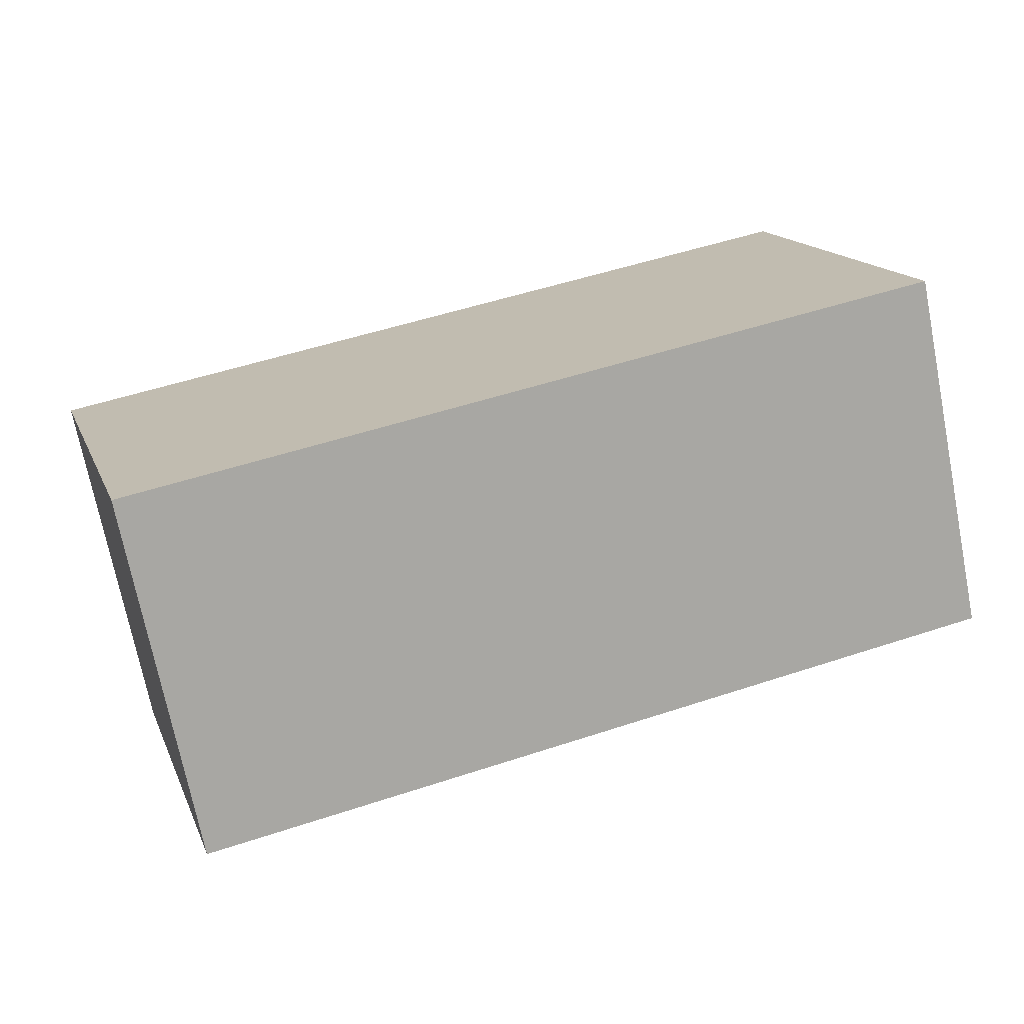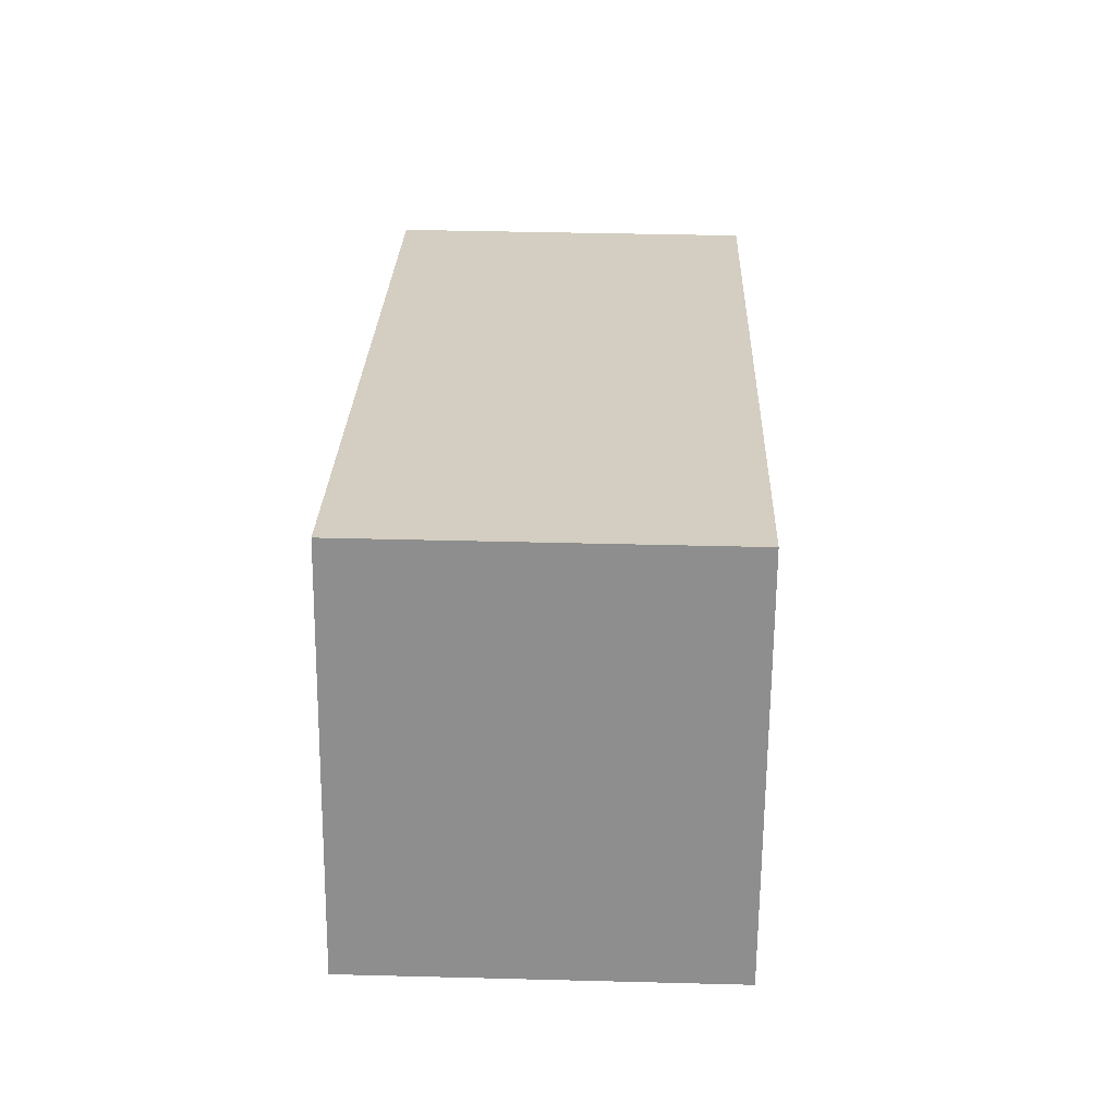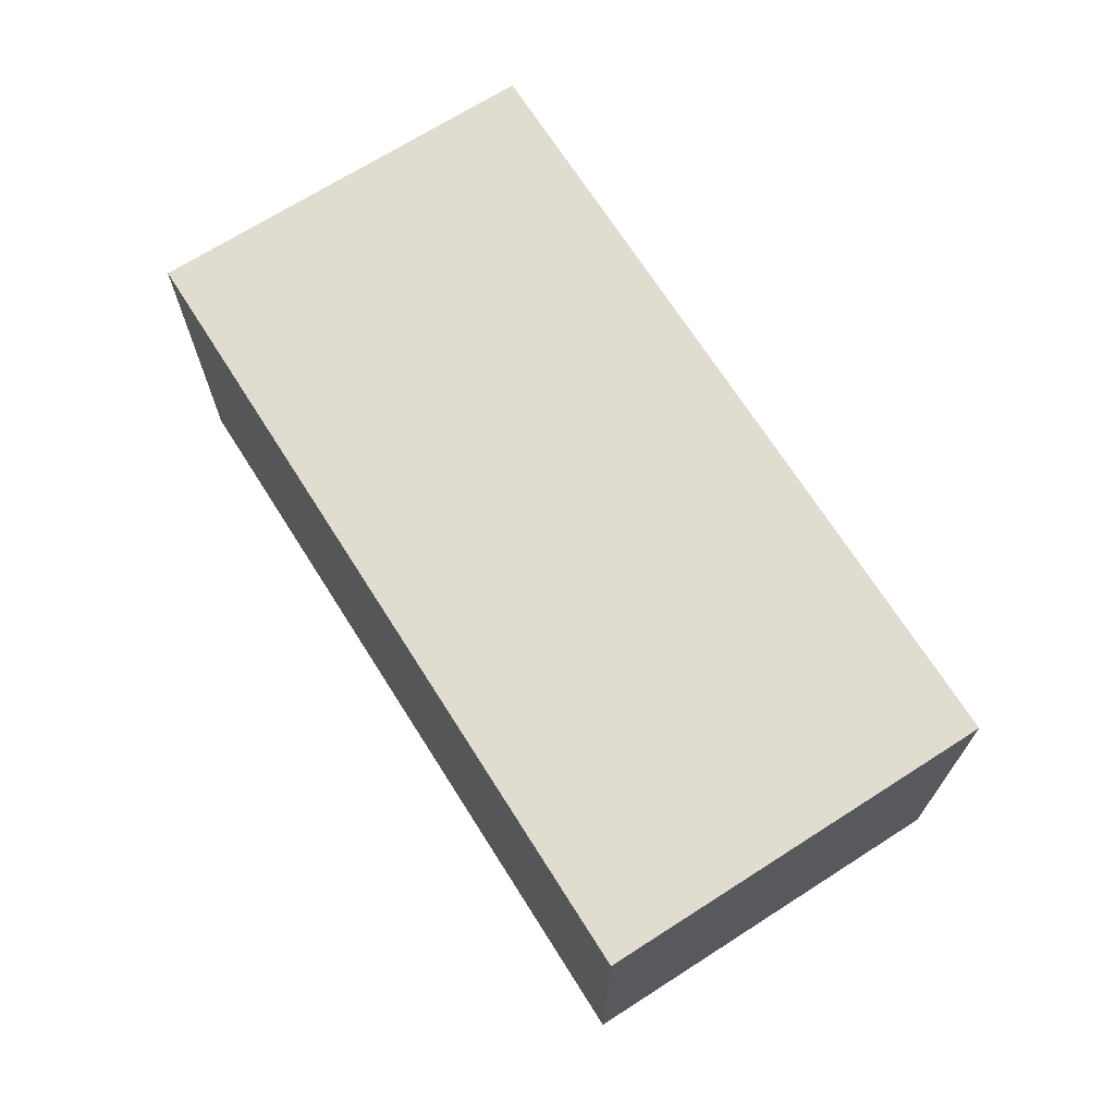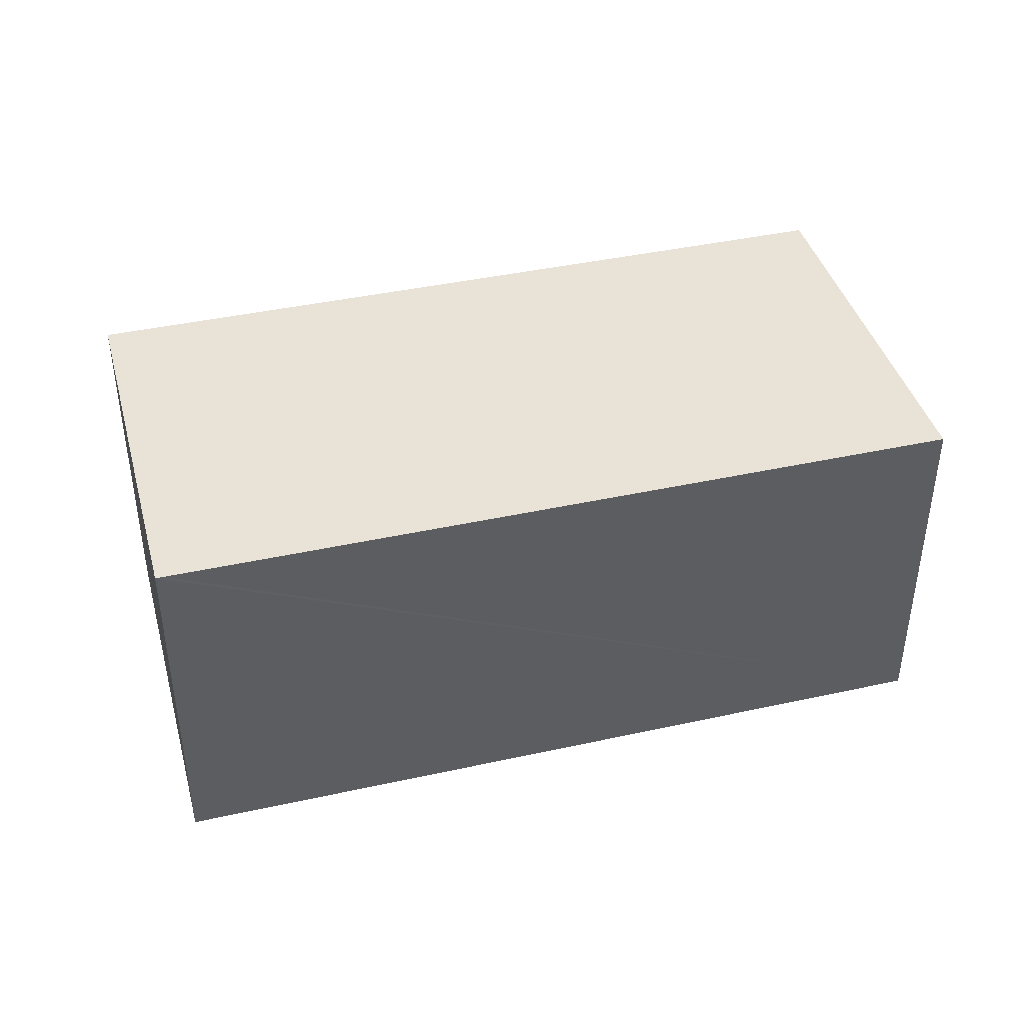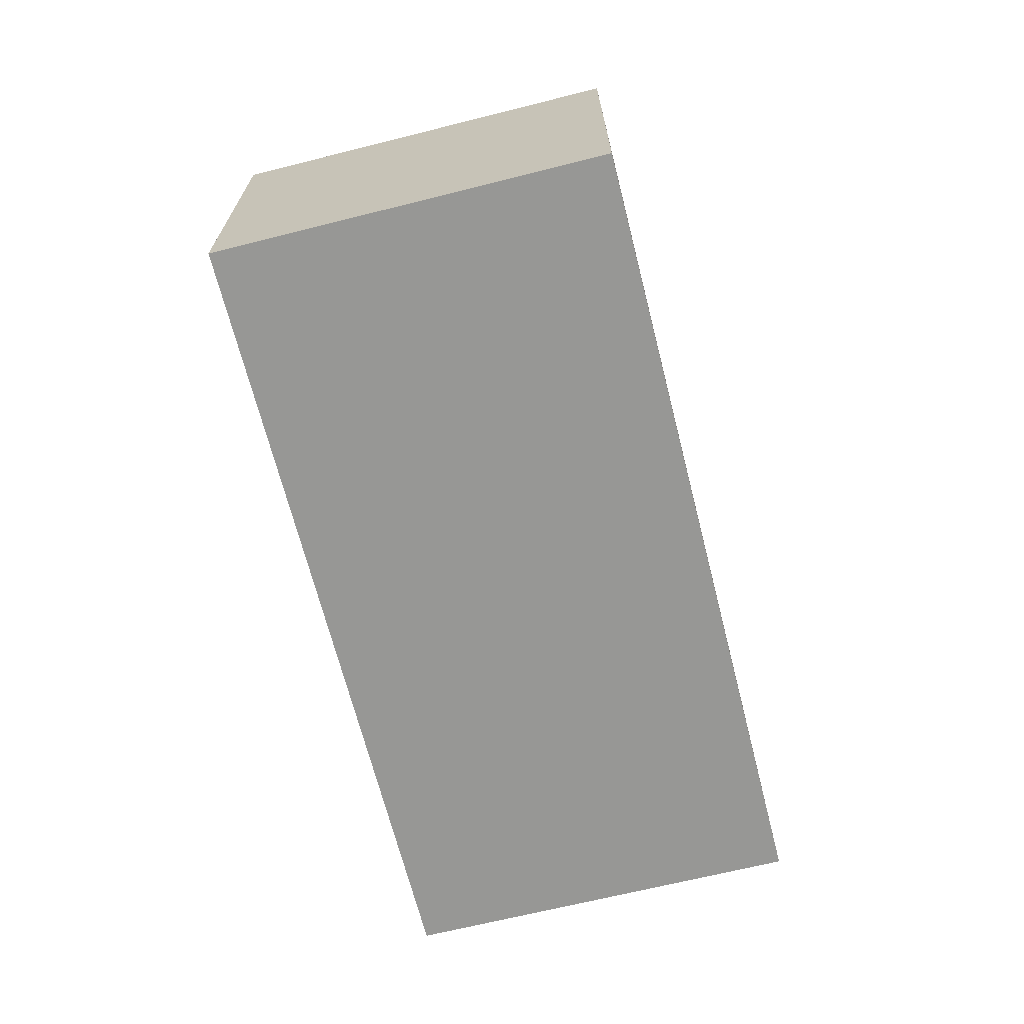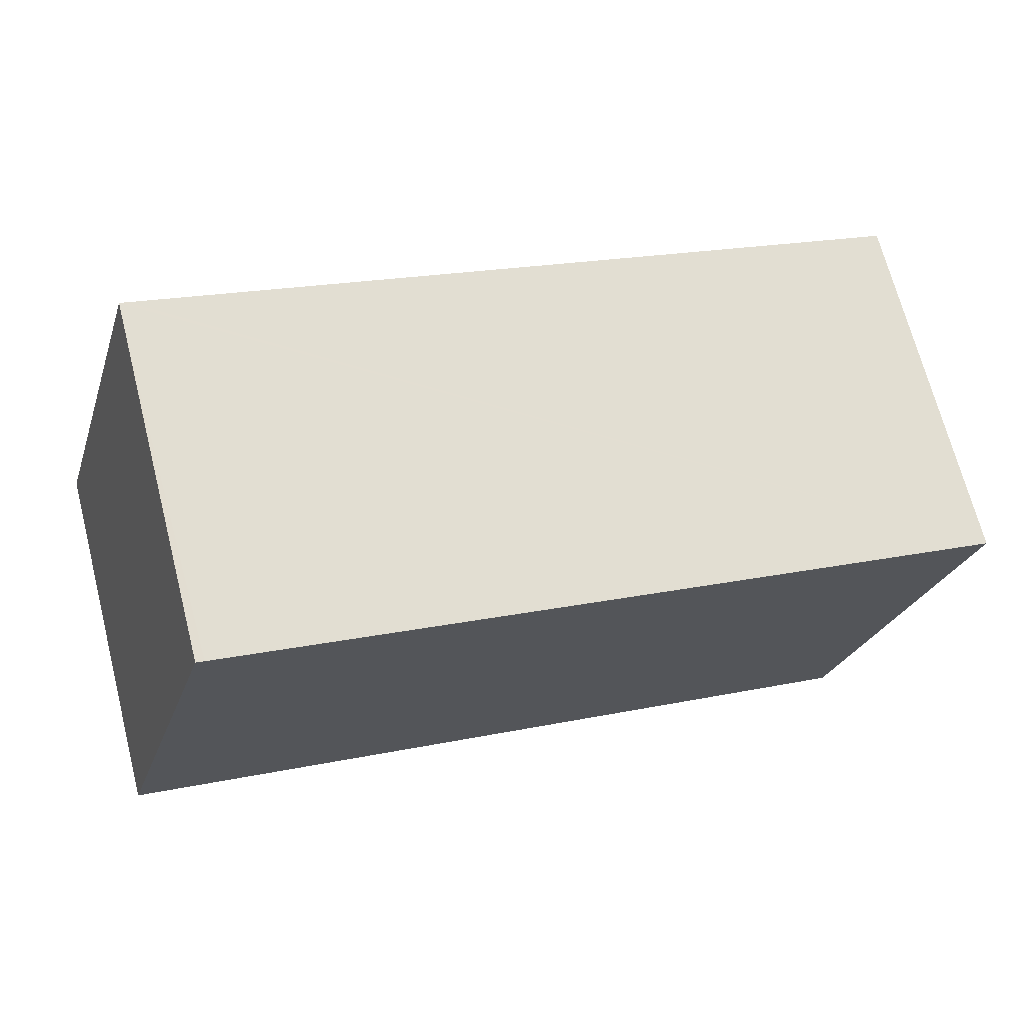
<metadata>
{"format":"obj","ext":"obj","renderer":"f3d","projection":"perspective","resolution":1024,"background":"white","views":[{"elev":-71.9,"azim":-168.8,"up":"+Z"},{"elev":41.5,"azim":-88.2,"up":"+Z"},{"elev":69.6,"azim":74.2,"up":"+Y"},{"elev":41.4,"azim":1.6,"up":"+Y"},{"elev":-68.1,"azim":-59.2,"up":"+Y"},{"elev":69.4,"azim":-14.4,"up":"+Z"}]}
</metadata>
<code>
v  1.117 2.651 -0.331
v  6.601 2.651 1.15
v  5.738 2.651 -1.7
v  0.067 2.651 -0.02
v  0 2.651 1.623e-16
v  0.916 2.651 2.838
v  0.857 2.651 2.856
v  6.601 -7.042e-17 1.15
v  5.738 1.041e-16 -1.7
v  1.117 2.027e-17 -0.331
v  0 0 0
v  0.067 1.225e-18 -0.02
v  0.857 -1.749e-16 2.856
v  0.916 -1.738e-16 2.838
g defaultobject
f 1 2 3
f 2 1 4
f 2 4 5
f 2 5 6
f 6 5 7
f 8 3 2
f 3 8 9
f 9 1 3
f 1 9 10
f 1 10 4
f 4 10 5
f 5 10 11
f 11 10 12
f 11 7 5
f 7 11 13
f 6 8 2
f 8 6 7
f 8 7 14
f 14 7 13
f 14 9 8
f 9 14 10
f 10 14 12
f 12 14 13
f 12 13 11

</code>
